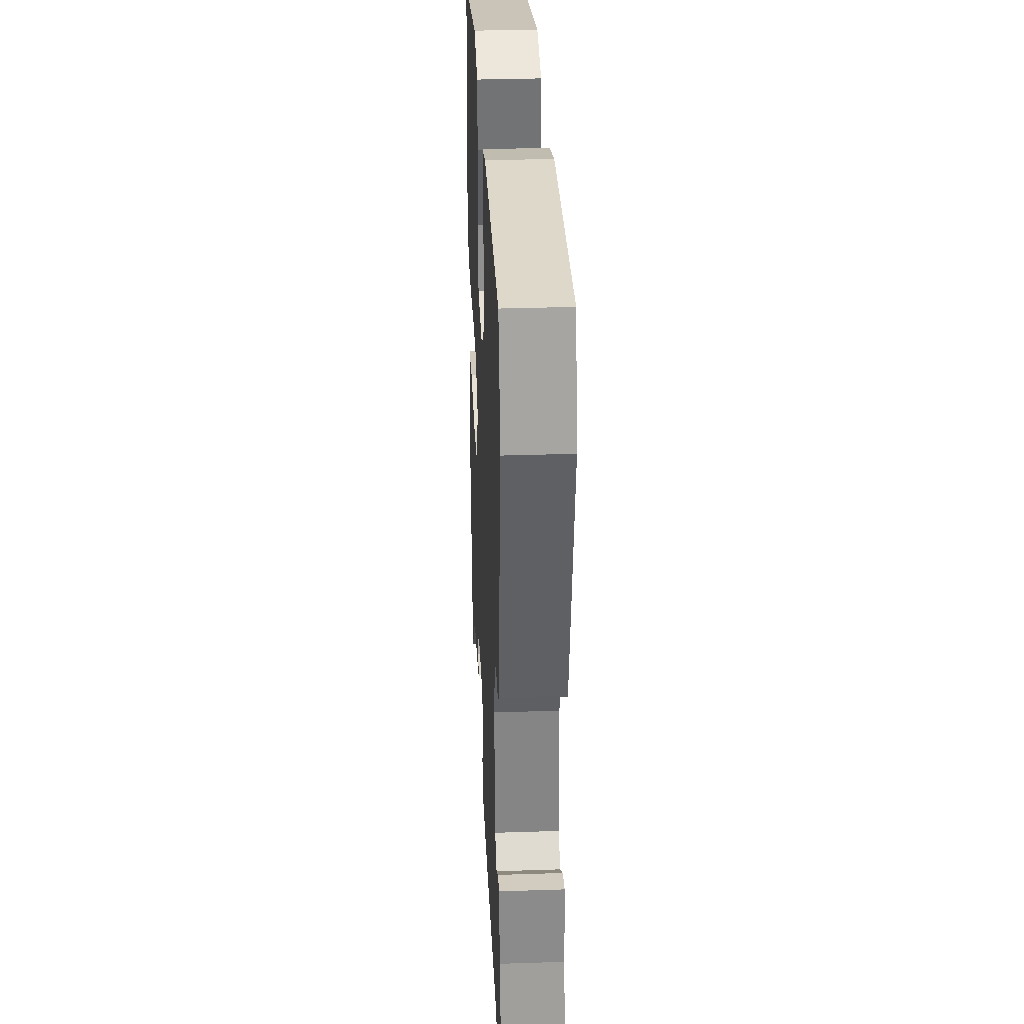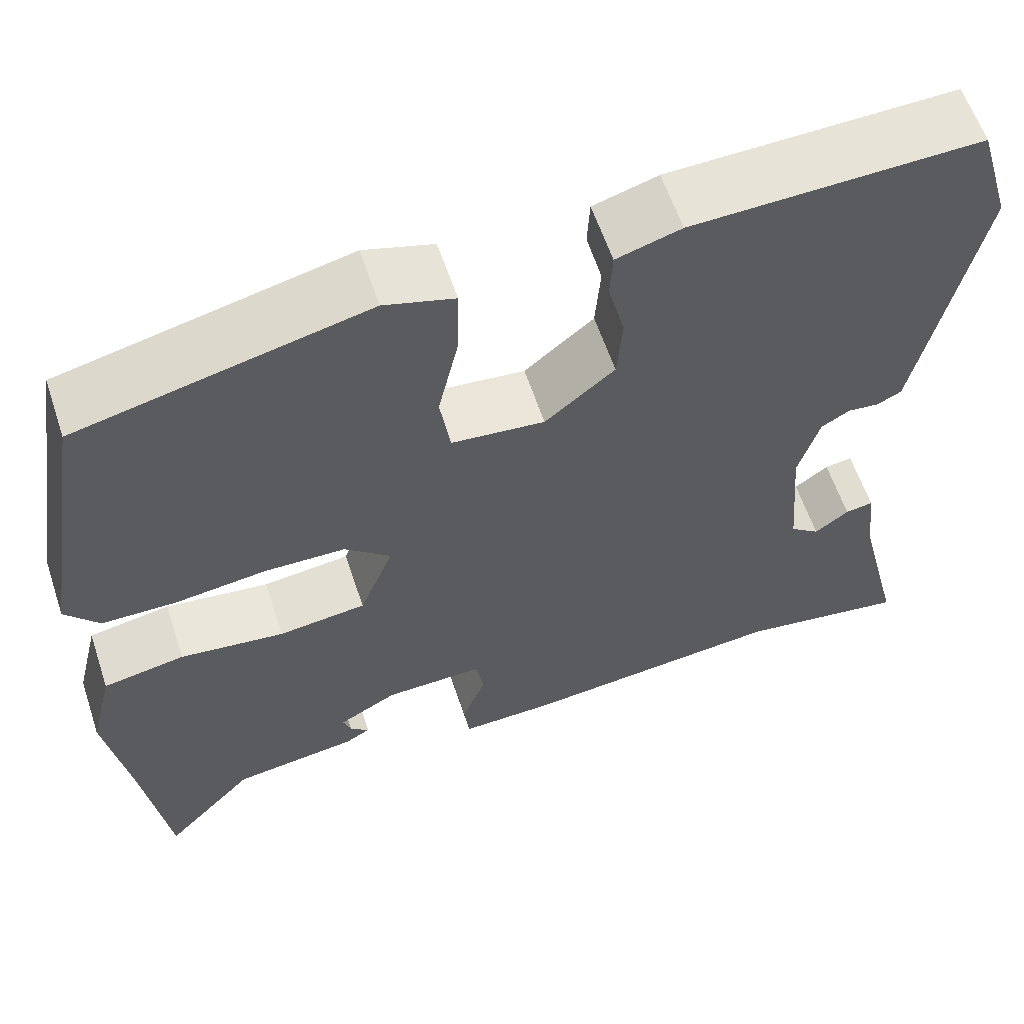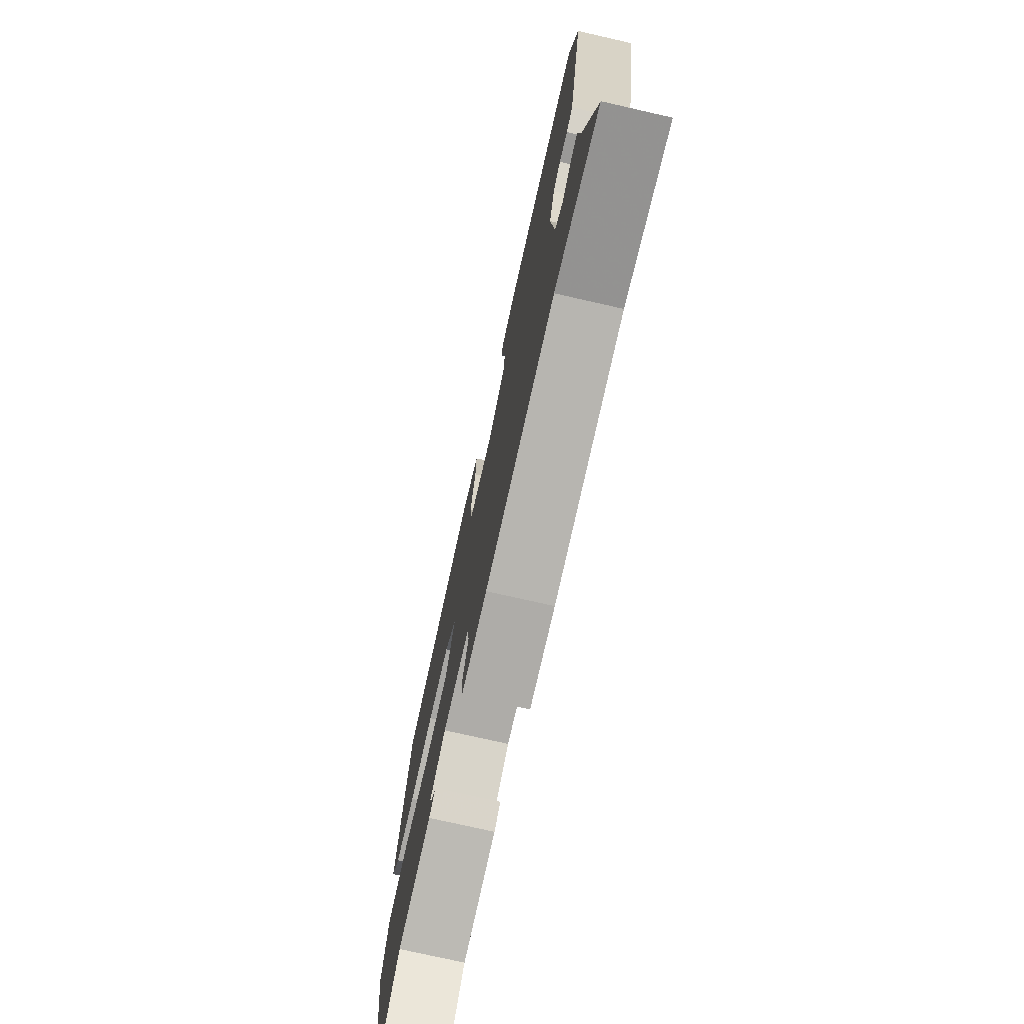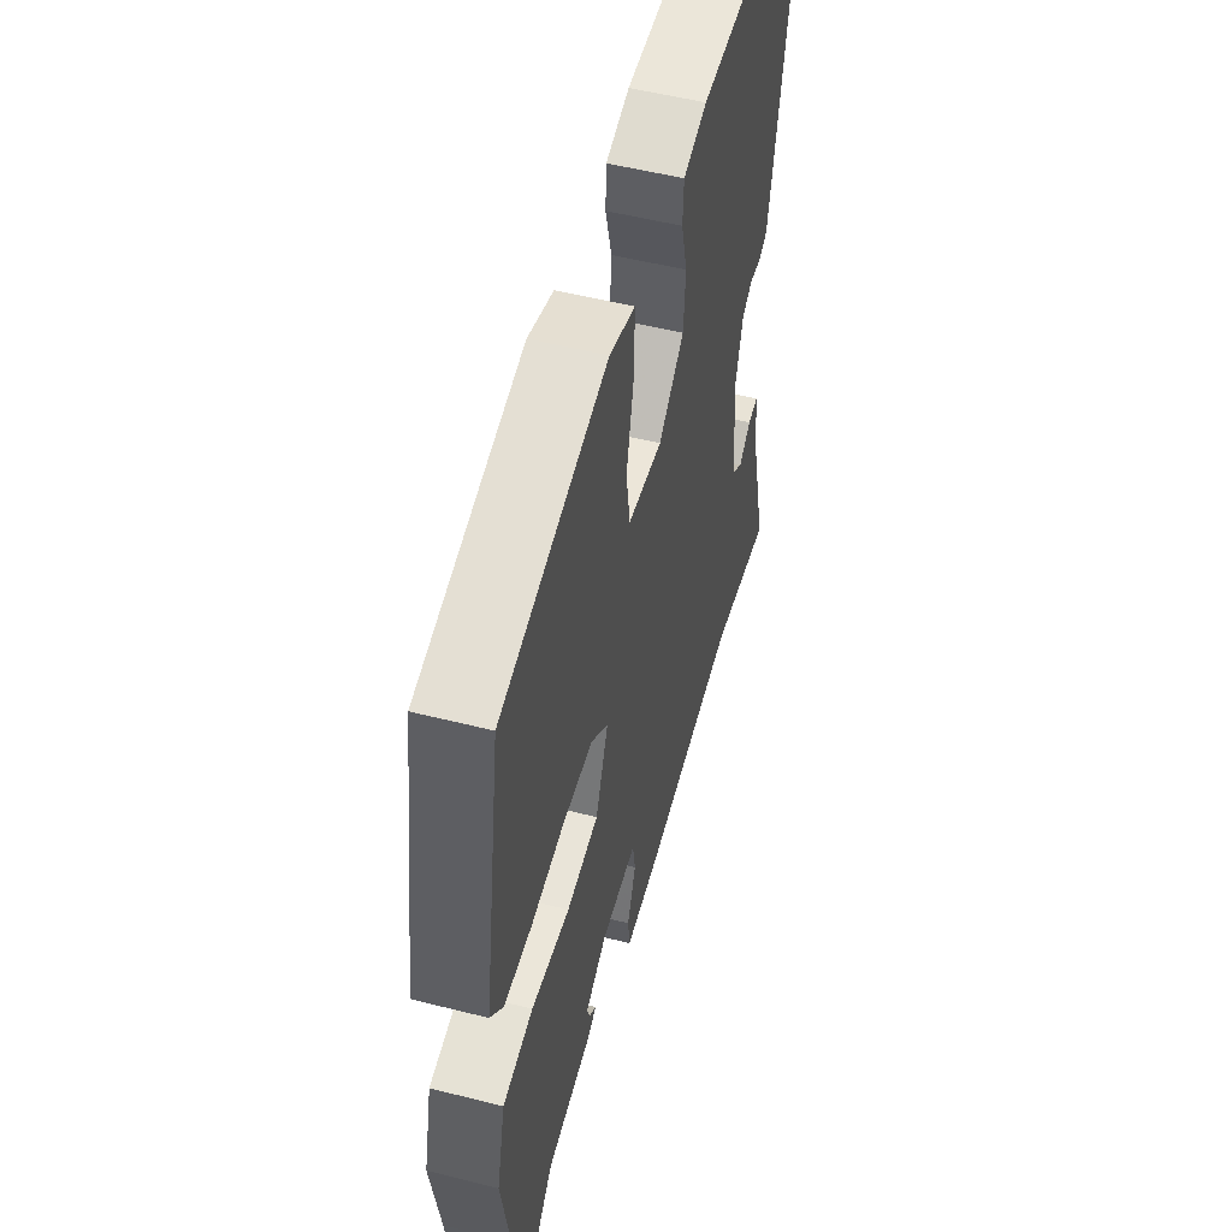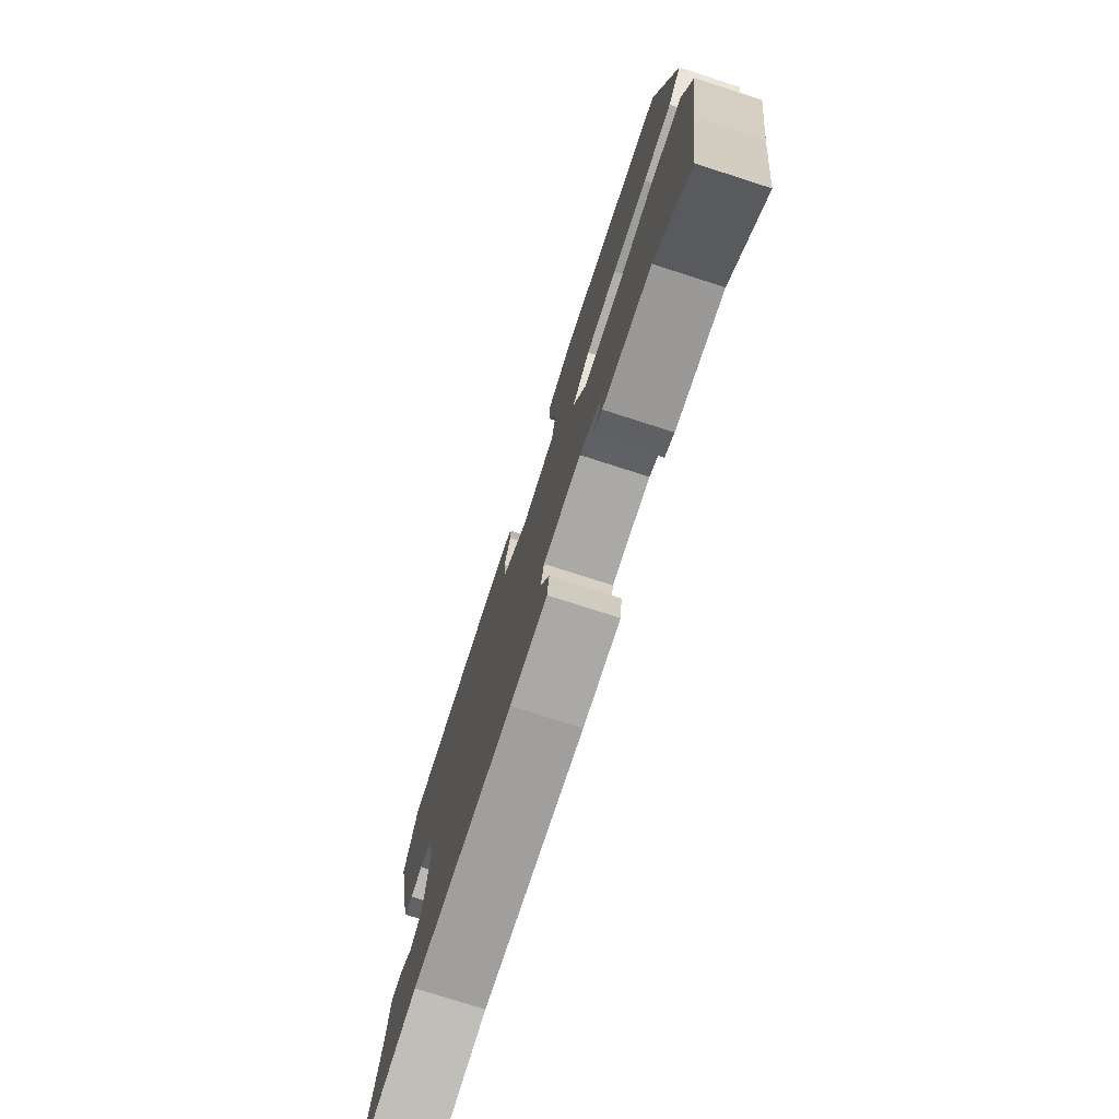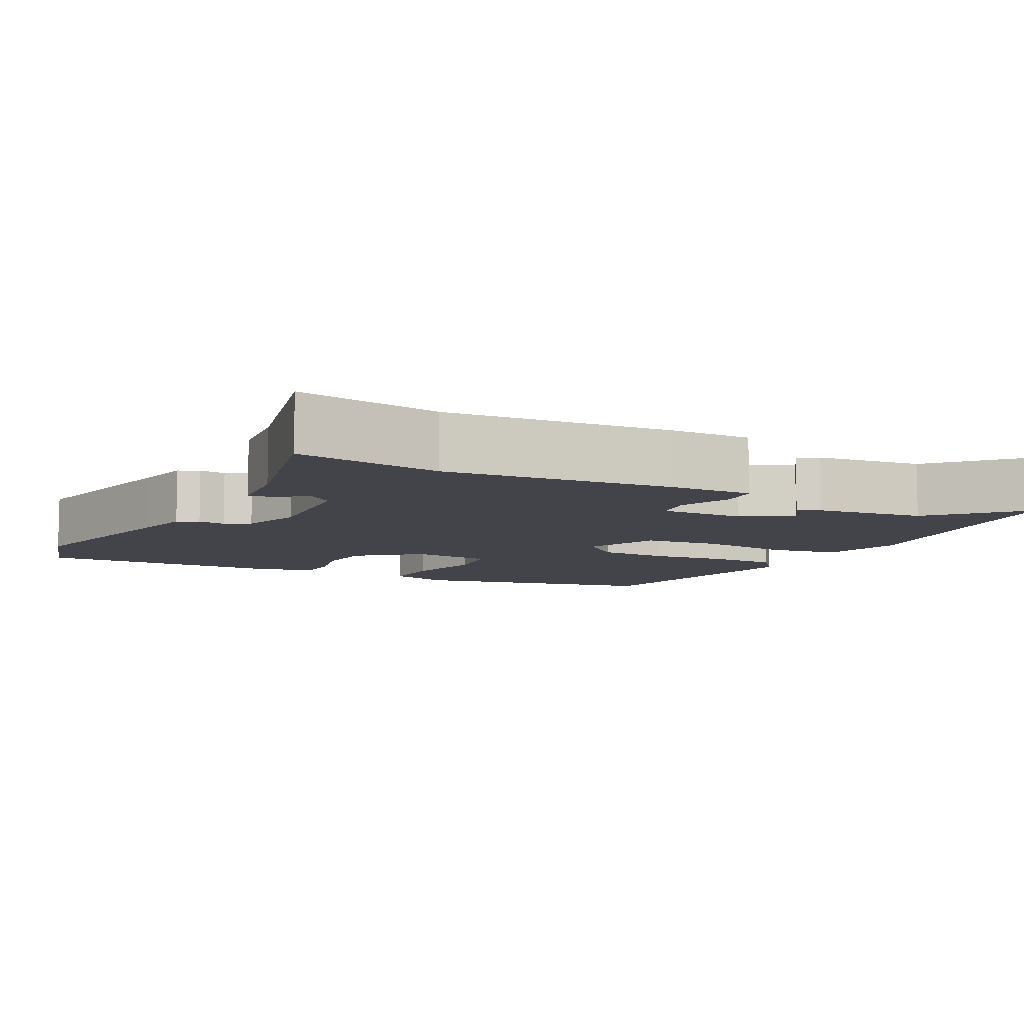
<metadata>
{"format":"obj","ext":"obj","renderer":"f3d","projection":"perspective","resolution":1024,"background":"white","views":[{"elev":33.1,"azim":87.4,"up":"+Z"},{"elev":60.1,"azim":-18.4,"up":"+Z"},{"elev":-75.4,"azim":77.2,"up":"+Z"},{"elev":52.5,"azim":-74.7,"up":"+Z"},{"elev":-77.0,"azim":-107.8,"up":"+Z"},{"elev":-8.4,"azim":151.8,"up":"+Y"}]}
</metadata>
<code>
v 0.525 0.07 -0.504
v 0.332 0.07 -0.474
v 0.031 0.07 -0.504
v -0.079 0.07 -0.507
v -0.085 0.07 -0.456
v -0.058 0.07 -0.385
v -0.067 0.07 -0.333
v -0.18 0.07 -0.336
v -0.247 0.07 -0.373
v -0.238 0.07 -0.398
v -0.216 0.07 -0.417
v -0.244 0.07 -0.433
v -0.387 0.07 -0.453
v -0.491 0.07 -0.565
v -0.519 0.07 -0.366
v -0.546 0.07 -0.2
v -0.519 0.07 -0.09
v -0.425 0.07 -0.073
v -0.305 0.07 -0.088
v -0.205 0.07 -0.076
v -0.166 0.07 0.023
v -0.219 0.07 0.069
v -0.312 0.07 0.071
v -0.417 0.07 0.058
v -0.502 0.07 0.059
v -0.541 0.07 0.105
v -0.485 0.07 0.448
v -0.155 0.07 0.524
v -0.075 0.07 0.5
v -0.077 0.07 0.415
v -0.1 0.07 0.311
v -0.088 0.07 0.232
v 0.019 0.07 0.221
v 0.099 0.07 0.287
v 0.105 0.07 0.364
v 0.086 0.07 0.438
v 0.089 0.07 0.493
v 0.163 0.07 0.515
v 0.493 0.07 0.524
v 0.532 0.07 0.393
v 0.479 0.07 0.135
v 0.464 0.07 0.063
v 0.436 0.07 0.049
v 0.4 0.07 0.053
v 0.367 0.07 0.034
v 0.343 0.07 -0.048
v 0.356 0.07 -0.205
v 0.39 0.07 -0.231
v 0.429 0.07 -0.202
v 0.461 0.07 -0.197
v 0.472 0.07 -0.291
v 0.525 0 -0.504
v 0.332 0 -0.474
v 0.031 0 -0.504
v -0.079 0 -0.507
v -0.085 0 -0.456
v -0.058 0 -0.385
v -0.067 0 -0.333
v -0.18 0 -0.336
v -0.247 0 -0.373
v -0.238 0 -0.398
v -0.216 0 -0.417
v -0.244 0 -0.433
v -0.387 0 -0.453
v -0.491 0 -0.565
v -0.519 0 -0.366
v -0.546 0 -0.2
v -0.519 0 -0.09
v -0.425 0 -0.073
v -0.305 0 -0.088
v -0.205 0 -0.076
v -0.166 0 0.023
v -0.219 0 0.069
v -0.312 0 0.071
v -0.417 0 0.058
v -0.502 0 0.059
v -0.541 0 0.105
v -0.485 0 0.448
v -0.155 0 0.524
v -0.075 0 0.5
v -0.077 0 0.415
v -0.1 0 0.311
v -0.088 0 0.232
v 0.019 0 0.221
v 0.099 0 0.287
v 0.105 0 0.364
v 0.086 0 0.438
v 0.089 0 0.493
v 0.163 0 0.515
v 0.493 0 0.524
v 0.532 0 0.393
v 0.479 0 0.135
v 0.464 0 0.063
v 0.436 0 0.049
v 0.4 0 0.053
v 0.367 0 0.034
v 0.343 0 -0.048
v 0.356 0 -0.205
v 0.39 0 -0.231
v 0.429 0 -0.202
v 0.461 0 -0.197
v 0.472 0 -0.291
f 48 49 50 51
f 48 51 1 2
f 4 5 6
f 3 4 6
f 2 3 6
f 48 2 6
f 47 48 6
f 46 47 6 7
f 45 46 7 8
f 42 43 44
f 41 42 44
f 40 41 44
f 39 40 44
f 38 39 44
f 37 38 44
f 36 37 44
f 35 36 44
f 34 35 44 45
f 45 8 9
f 34 45 9
f 33 34 9
f 29 30 31
f 28 29 31
f 27 28 31
f 26 27 31
f 25 26 31
f 24 25 31
f 23 24 31
f 22 23 31 32
f 21 22 32 33
f 17 18 19
f 16 17 19
f 15 16 19
f 15 19 20
f 14 15 20
f 13 14 20
f 10 11 12 13
f 9 10 13
f 9 13 20
f 9 20 21 33
f 102 101 100 99
f 53 52 102 99
f 57 56 55
f 57 55 54
f 57 54 53
f 57 53 99
f 57 99 98
f 58 57 98 97
f 59 58 97 96
f 95 94 93
f 95 93 92
f 95 92 91
f 95 91 90
f 95 90 89
f 95 89 88
f 95 88 87
f 95 87 86
f 96 95 86 85
f 60 59 96
f 60 96 85
f 60 85 84
f 82 81 80
f 82 80 79
f 82 79 78
f 82 78 77
f 82 77 76
f 82 76 75
f 82 75 74
f 83 82 74 73
f 84 83 73 72
f 70 69 68
f 70 68 67
f 70 67 66
f 71 70 66
f 71 66 65
f 71 65 64
f 64 63 62 61
f 64 61 60
f 71 64 60
f 84 72 71 60
f 1 52 53 2
f 2 53 54 3
f 3 54 55 4
f 4 55 56 5
f 5 56 57 6
f 6 57 58 7
f 7 58 59 8
f 8 59 60 9
f 9 60 61 10
f 10 61 62 11
f 11 62 63 12
f 12 63 64 13
f 13 64 65 14
f 14 65 66 15
f 15 66 67 16
f 16 67 68 17
f 17 68 69 18
f 18 69 70 19
f 19 70 71 20
f 20 71 72 21
f 21 72 73 22
f 22 73 74 23
f 23 74 75 24
f 24 75 76 25
f 25 76 77 26
f 26 77 78 27
f 27 78 79 28
f 28 79 80 29
f 29 80 81 30
f 30 81 82 31
f 31 82 83 32
f 32 83 84 33
f 33 84 85 34
f 34 85 86 35
f 35 86 87 36
f 36 87 88 37
f 37 88 89 38
f 38 89 90 39
f 39 90 91 40
f 40 91 92 41
f 41 92 93 42
f 42 93 94 43
f 43 94 95 44
f 44 95 96 45
f 45 96 97 46
f 46 97 98 47
f 47 98 99 48
f 48 99 100 49
f 49 100 101 50
f 50 101 102 51
f 51 102 52 1

</code>
